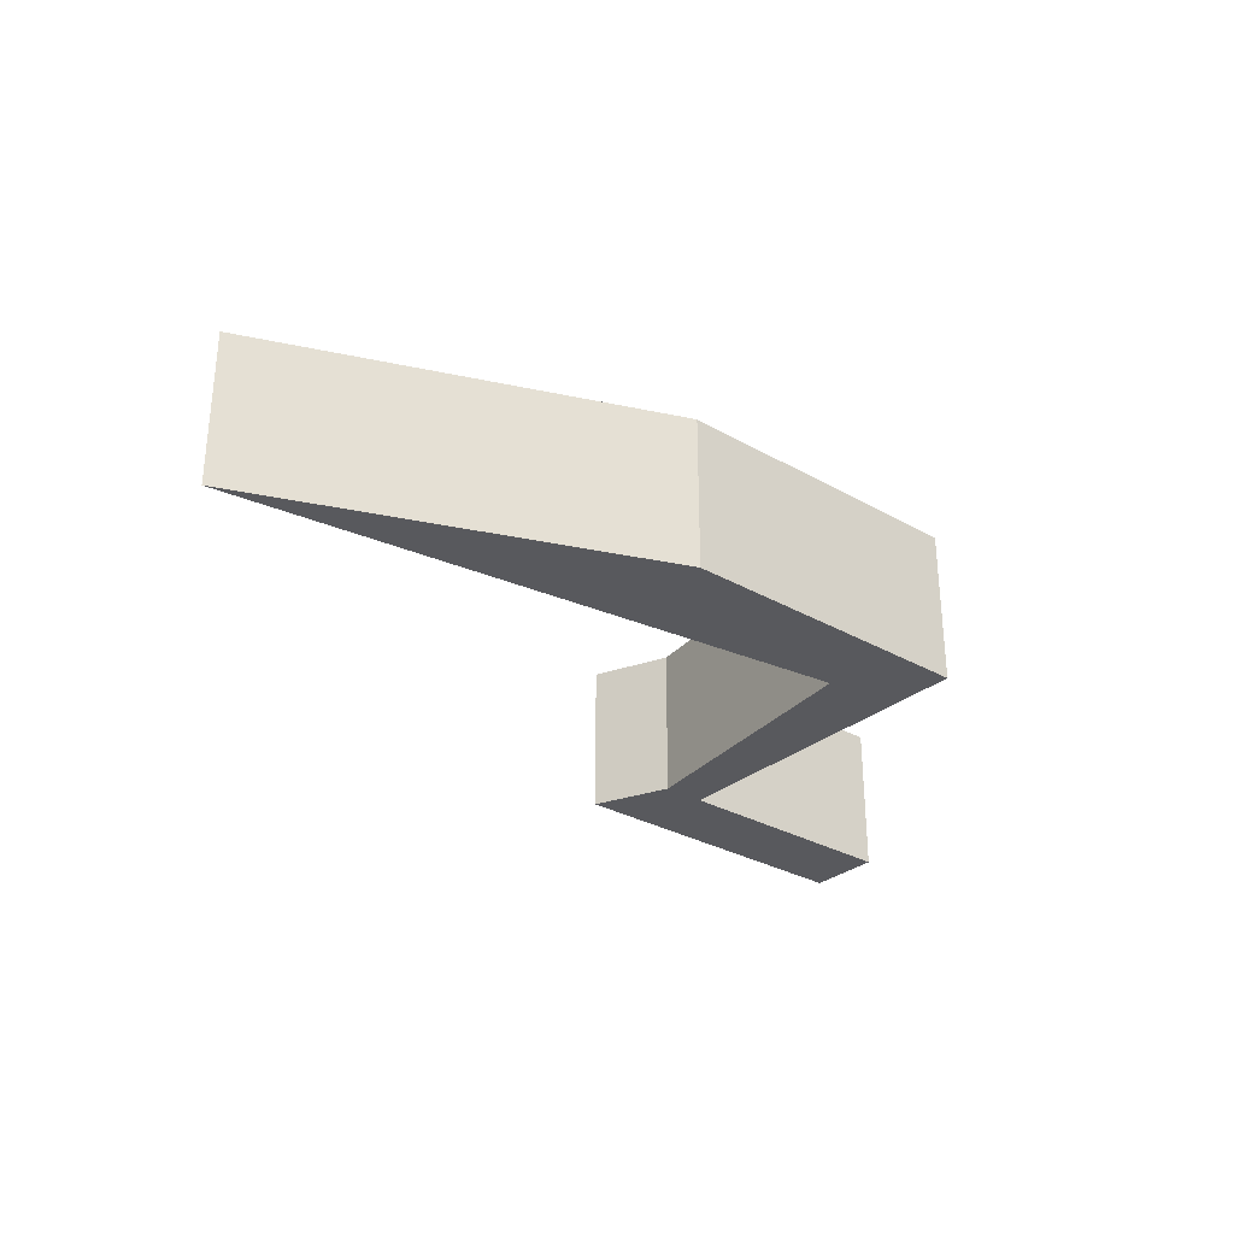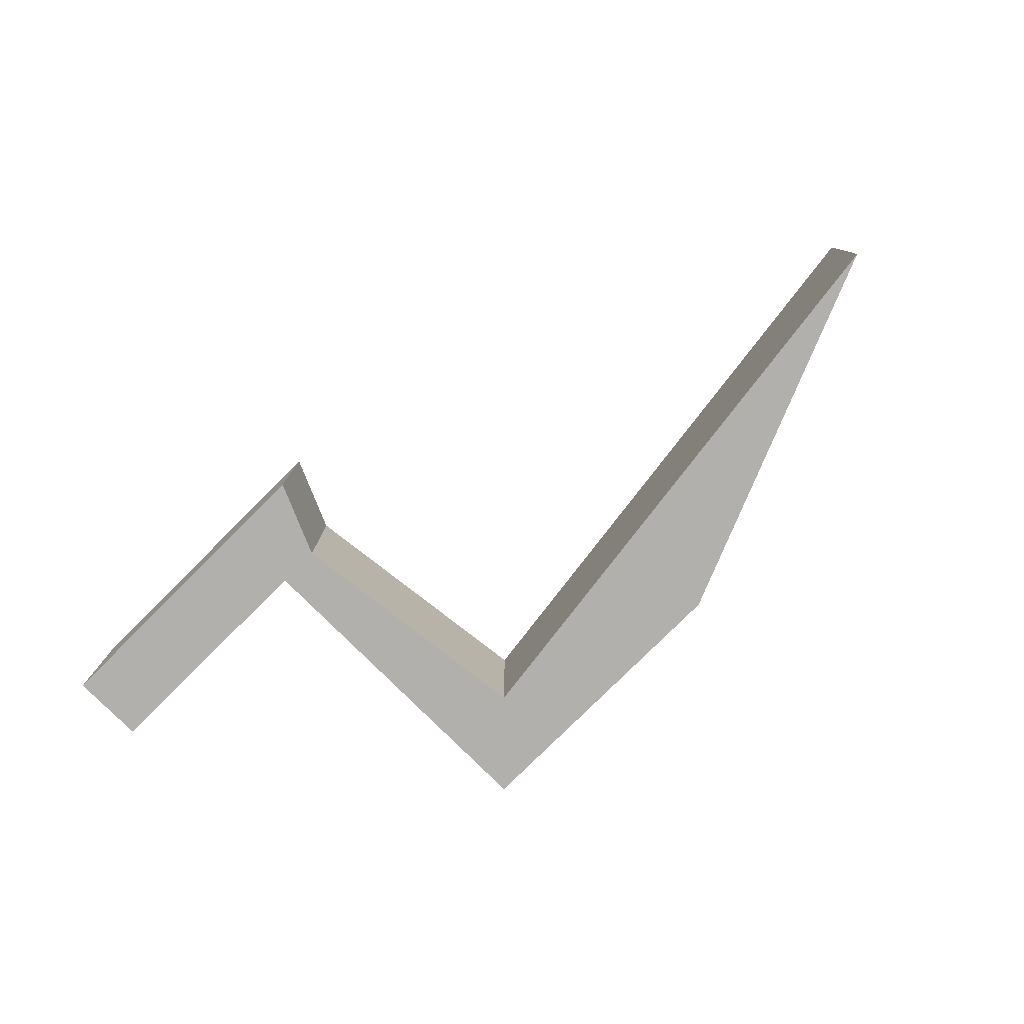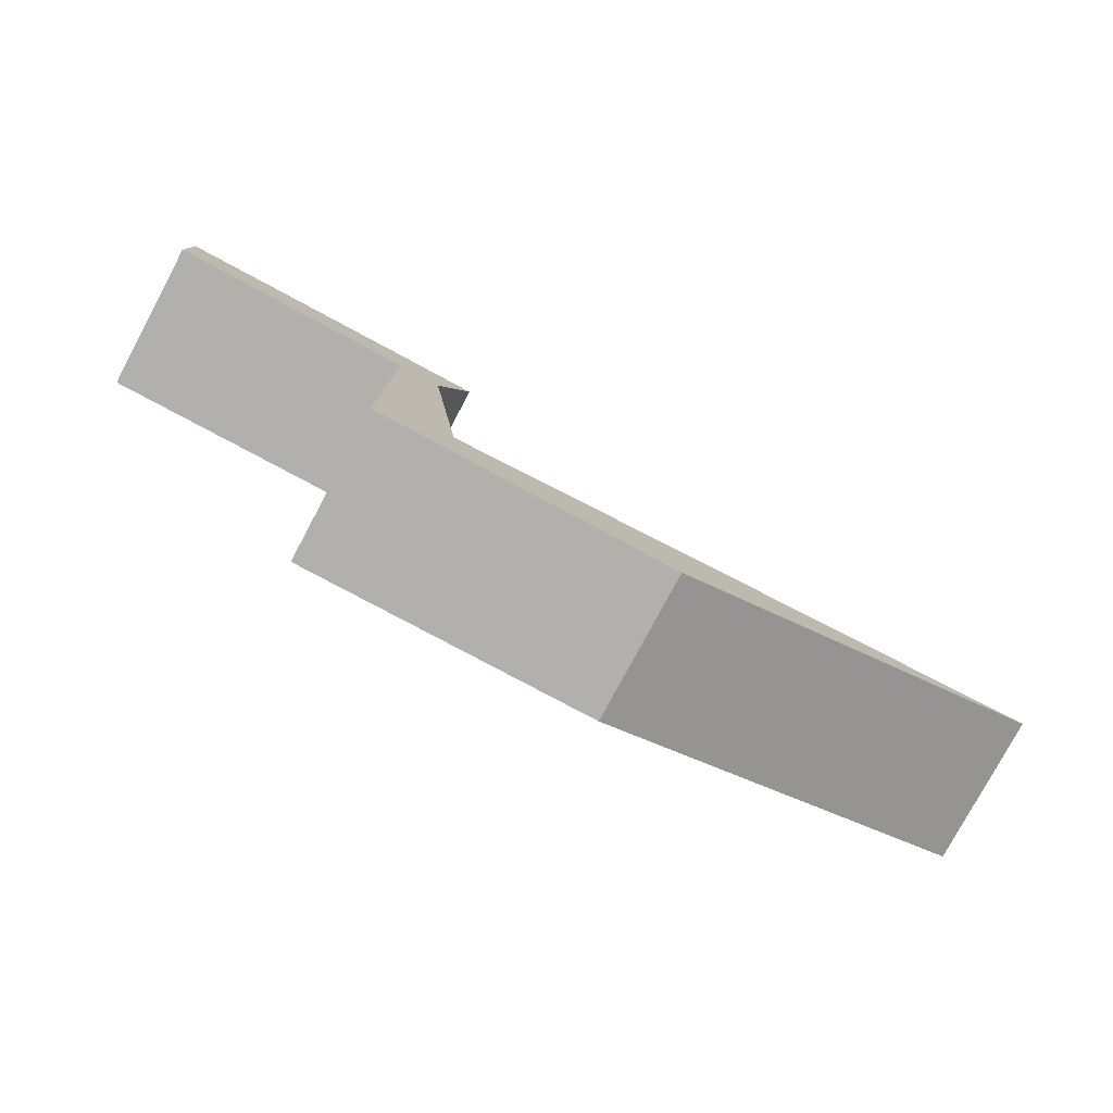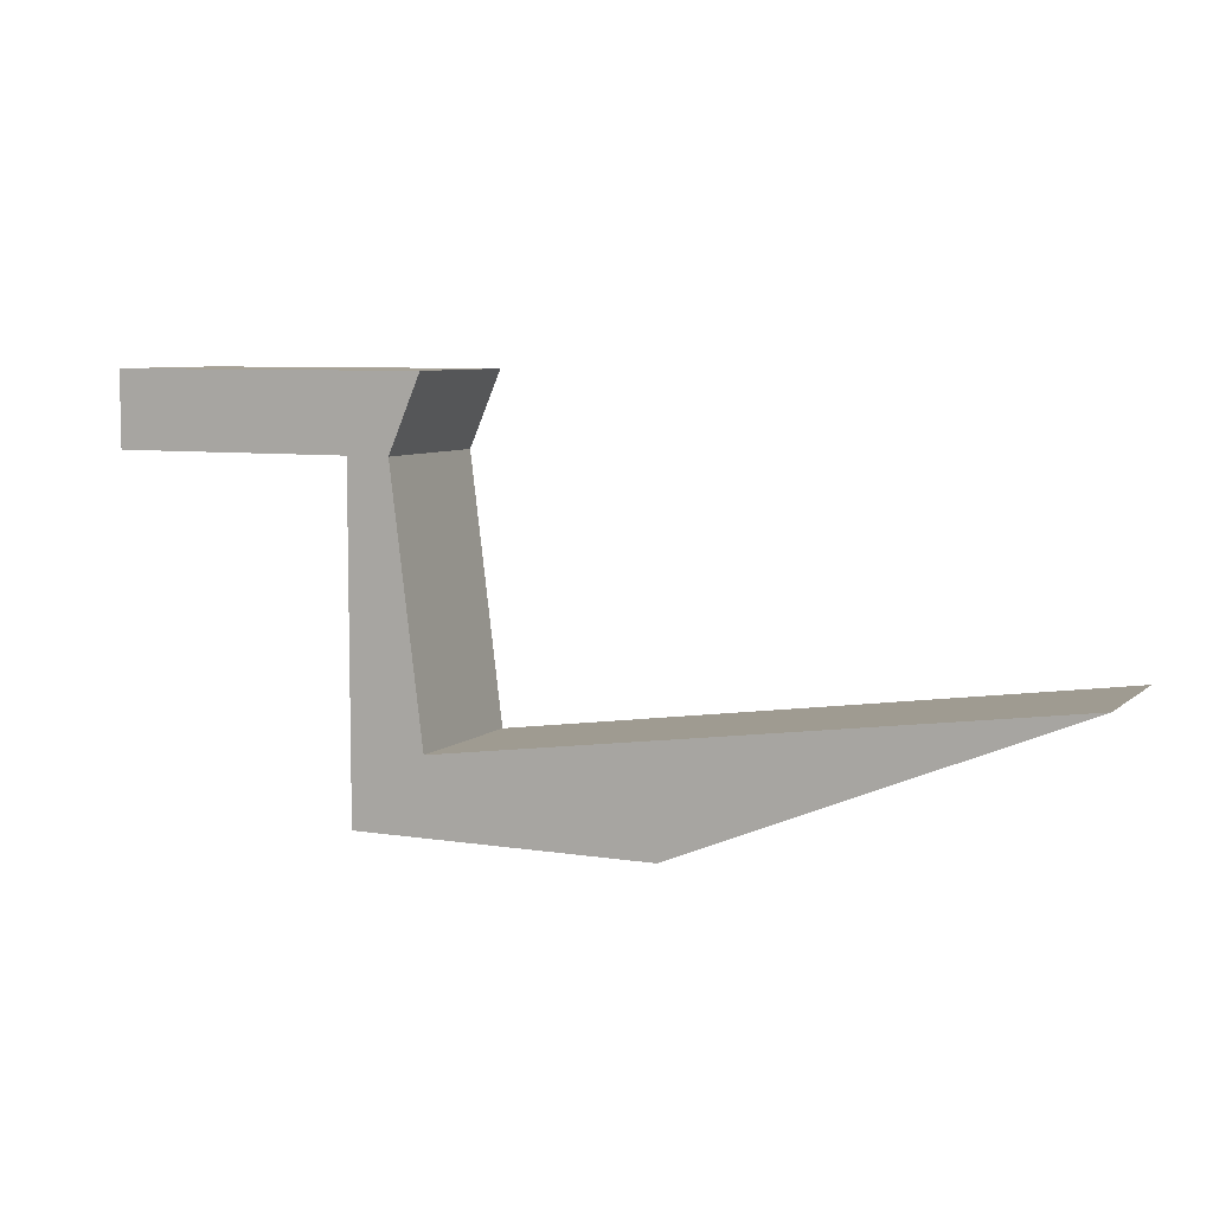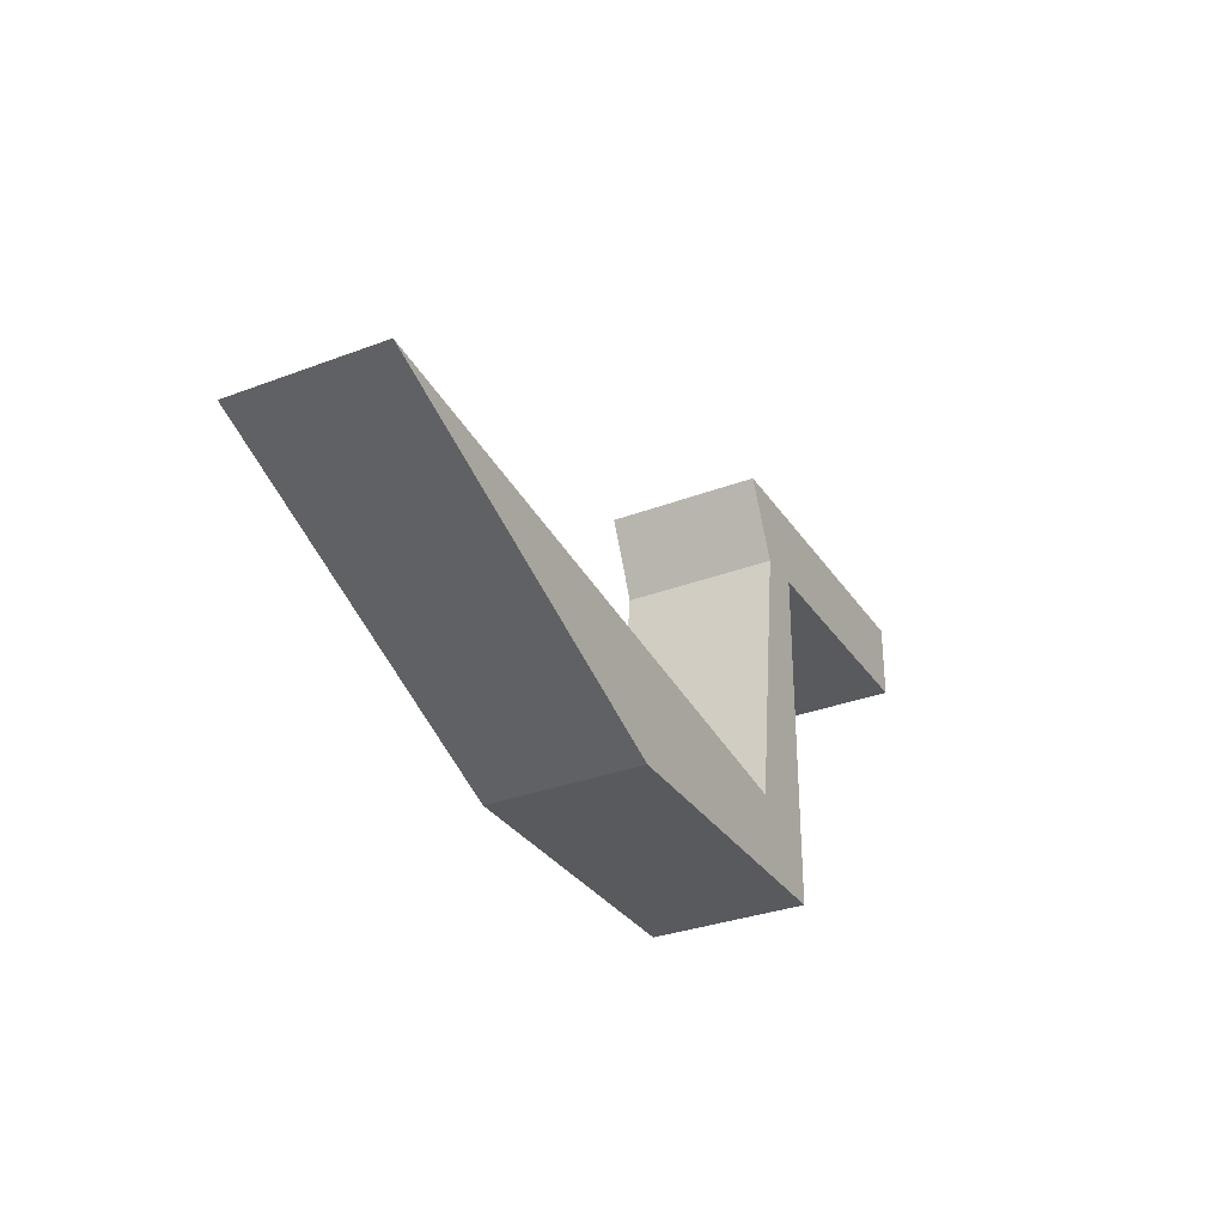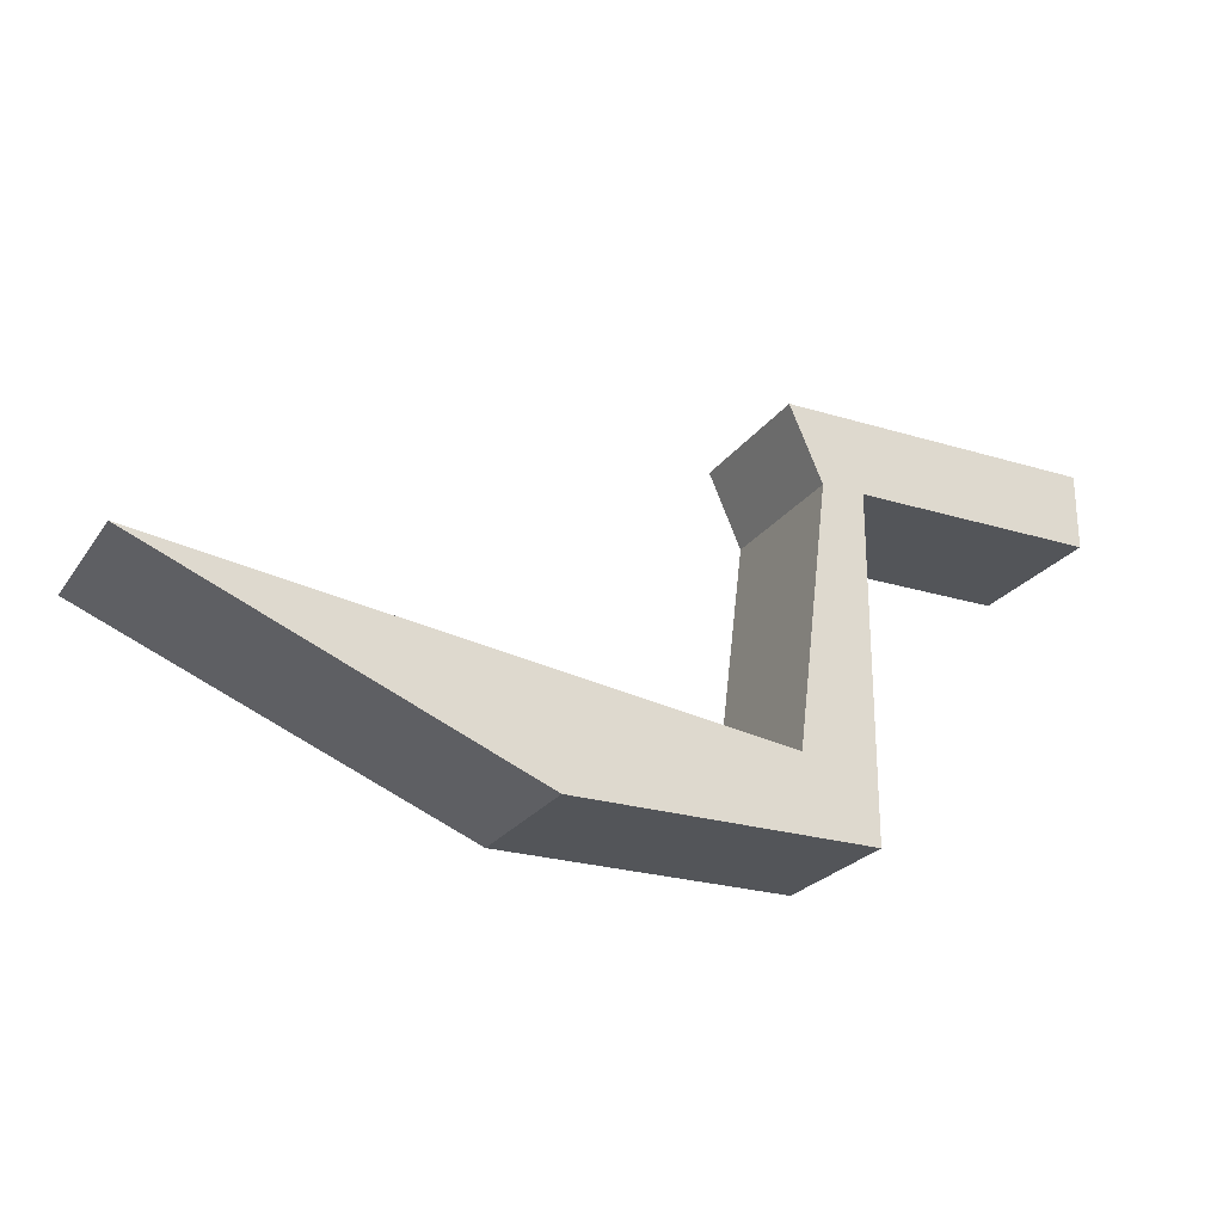
<metadata>
{"format":"obj","ext":"obj","renderer":"f3d","projection":"perspective","resolution":1024,"background":"white","views":[{"elev":-30.1,"azim":-39.8,"up":"+Z"},{"elev":-78.8,"azim":-135.1,"up":"+Z"},{"elev":-78.6,"azim":151.8,"up":"+Y"},{"elev":6.9,"azim":-155.0,"up":"+Y"},{"elev":-31.7,"azim":-61.8,"up":"+Y"},{"elev":-24.5,"azim":-26.7,"up":"+Y"}]}
</metadata>
<code>
o Cube_(1)
v 44 -0 1
v 41 -0 1
v 44 1 1
v 35.93 2.087 1
v 41 0 -1
v 35.93 2.087 -1
v 44 0 -1
v 44 1 -1
v 45 0 -1
v 45 -0 1
v 45 1 -1
v 45 1 1
v 44 5.5 1
v 44 5.5 -1
v 45 5.5 1
v 45 5.5 -1
v 44.43 4.5 1
v 44.43 4.5 -1
v 45 4.5 1
v 45 4.5 -1
v 48.25 4.5 -1
v 48.25 4.5 1
v 48.25 5.5 -1
v 48.25 5.5 1
f 3 4 2 1
f 4 6 5 2
f 6 8 7 5
f 11 12 10 9
f 8 6 4 3
f 1 2 5 7
f 9 10 1 7
f 11 9 7 8
f 10 12 3 1
f 15 16 14 13
f 17 18 8 3
f 19 17 3 12
f 18 20 11 8
f 20 19 12 11
f 13 14 18 17
f 15 13 17 19
f 14 16 20 18
f 23 24 22 21
f 21 22 19 20
f 23 21 20 16
f 22 24 15 19
f 24 23 16 15

</code>
